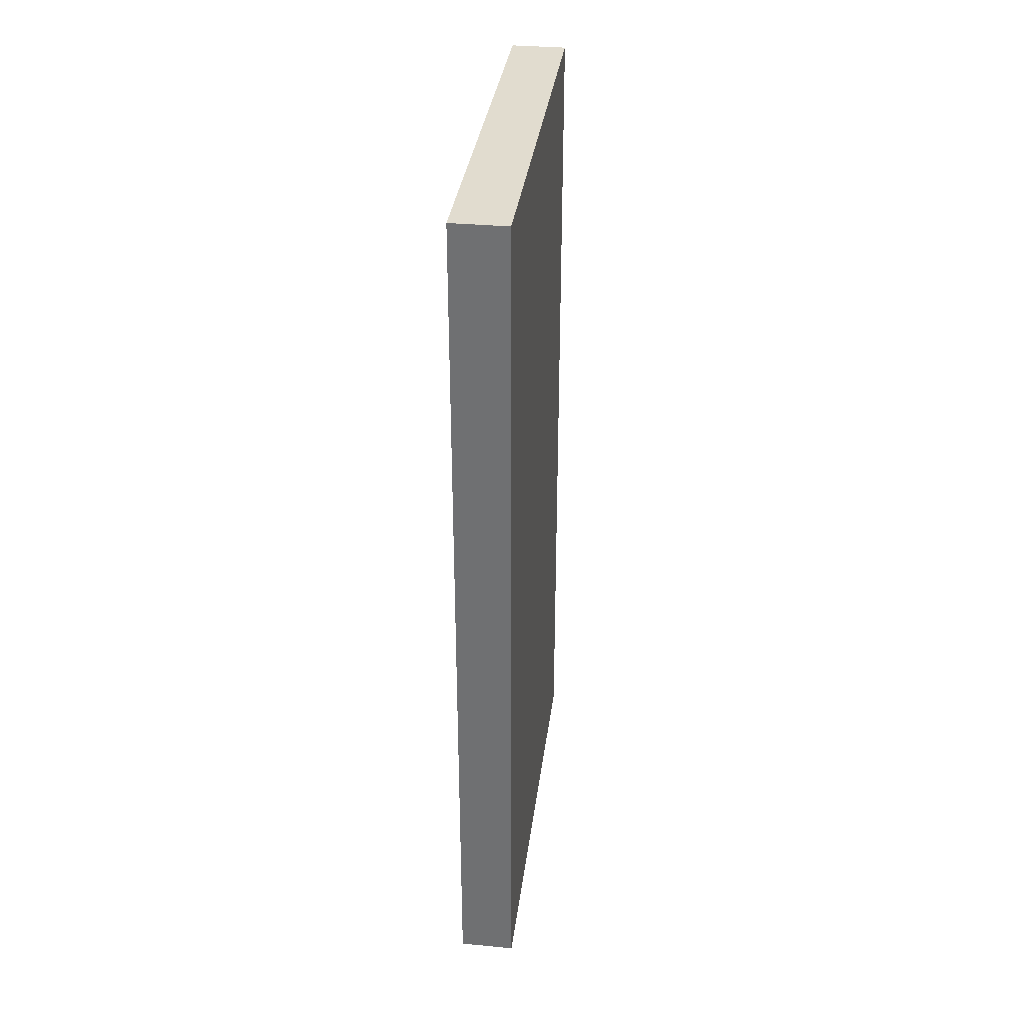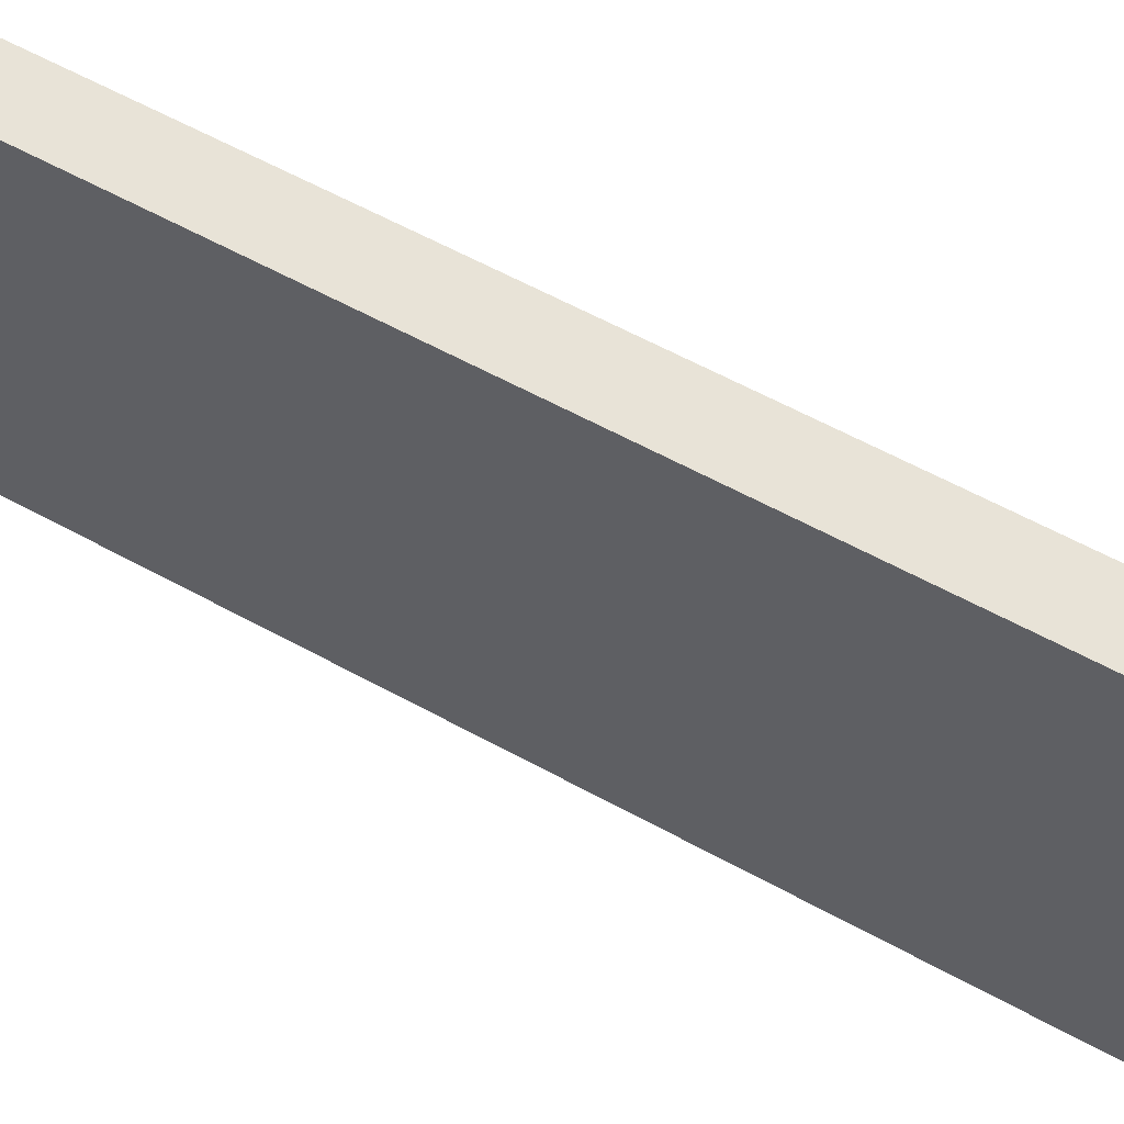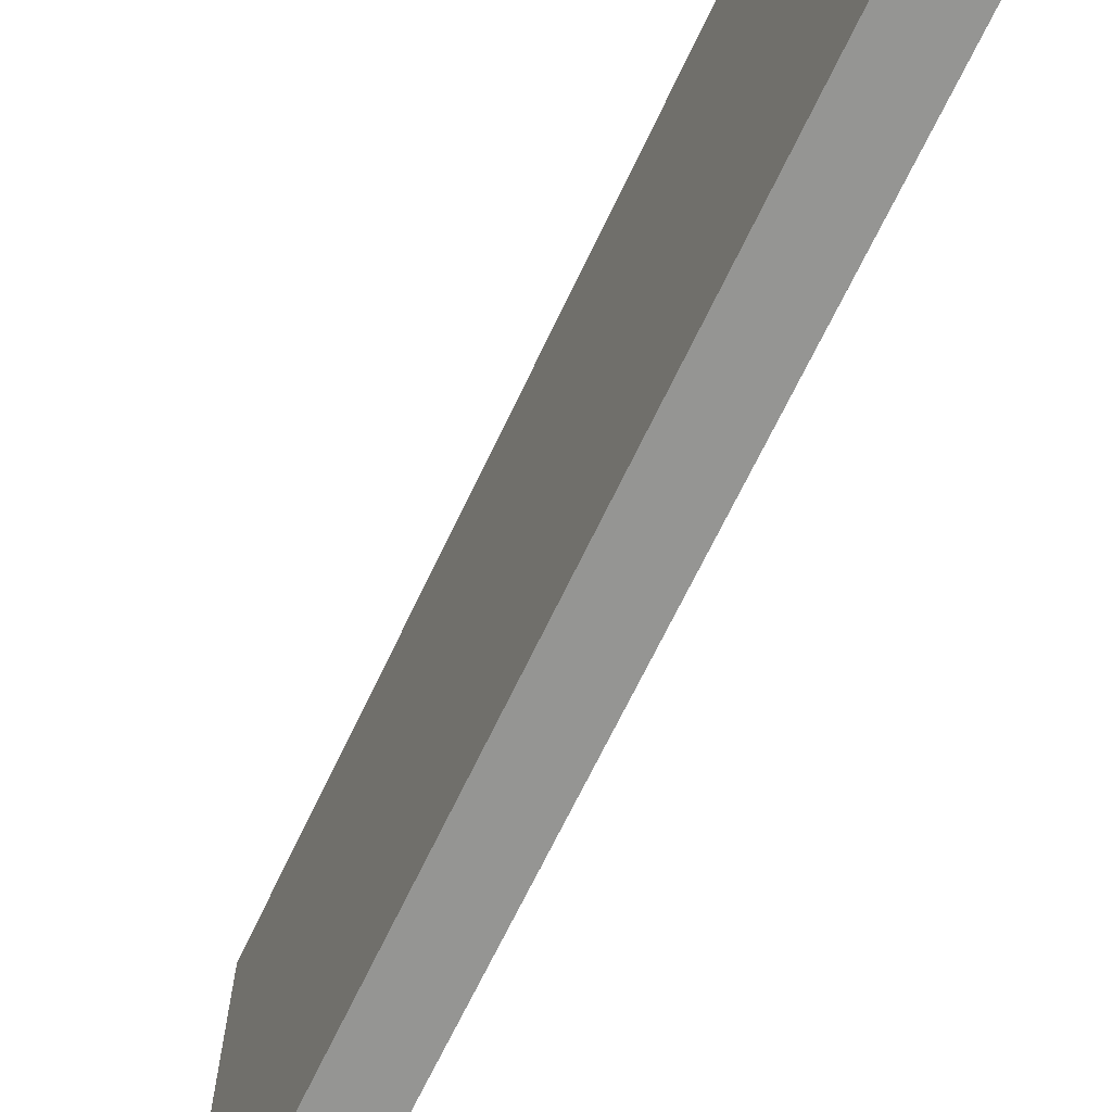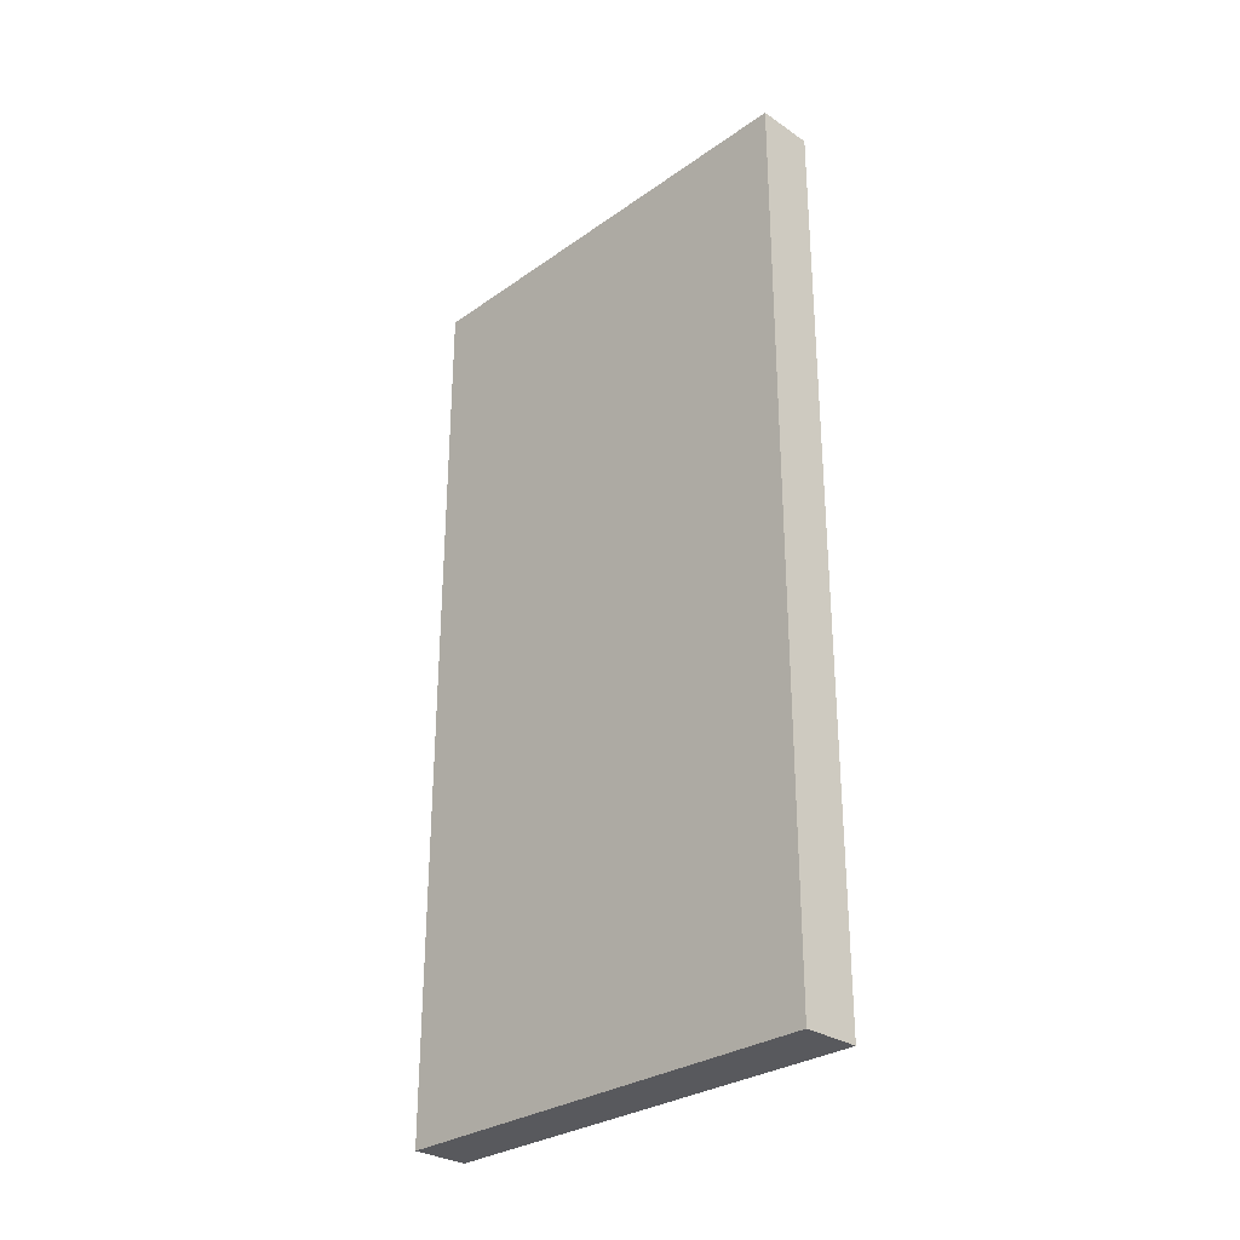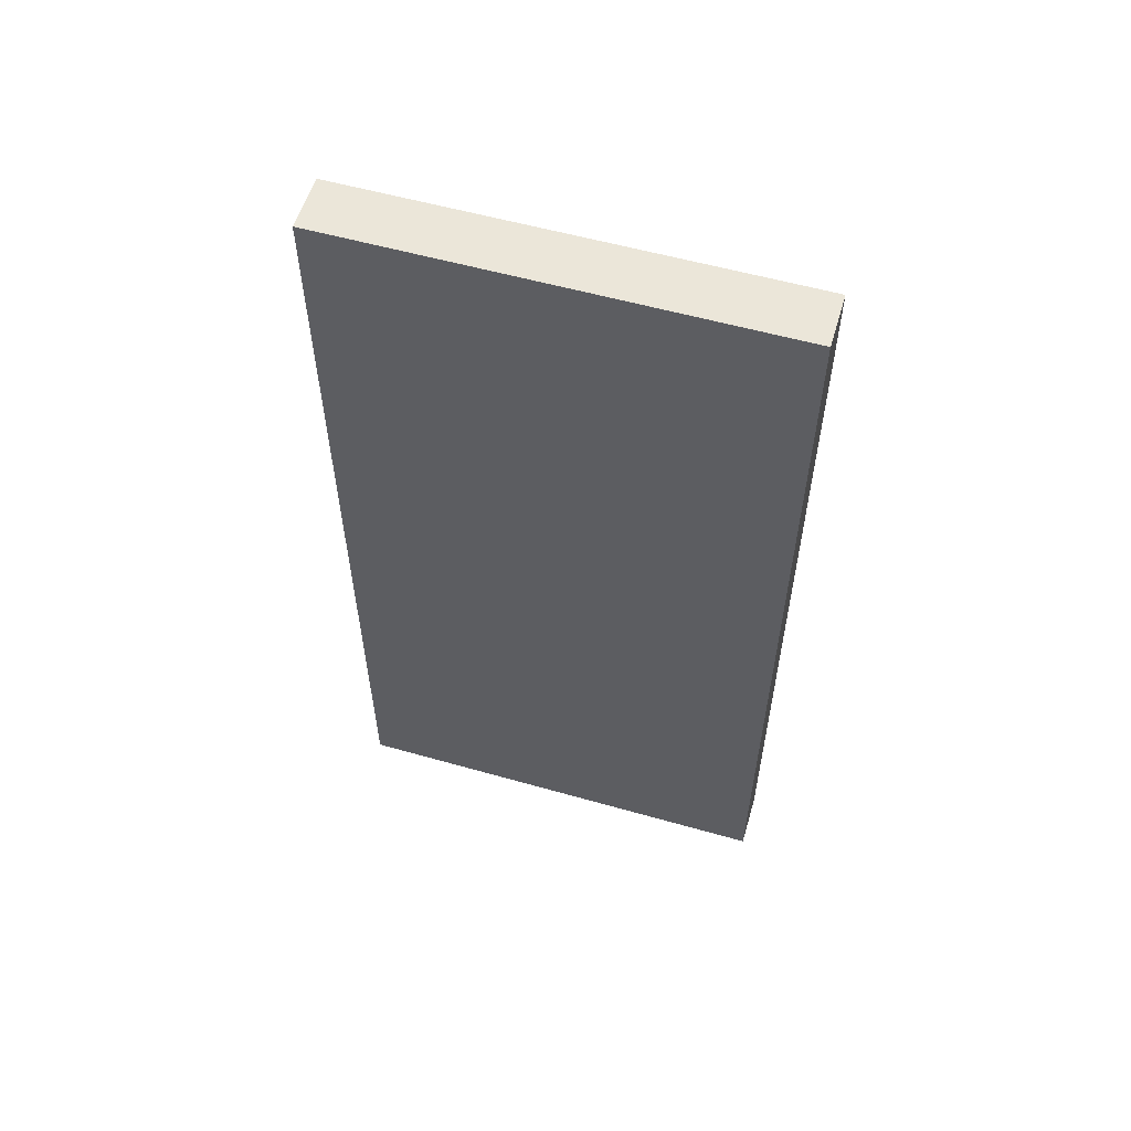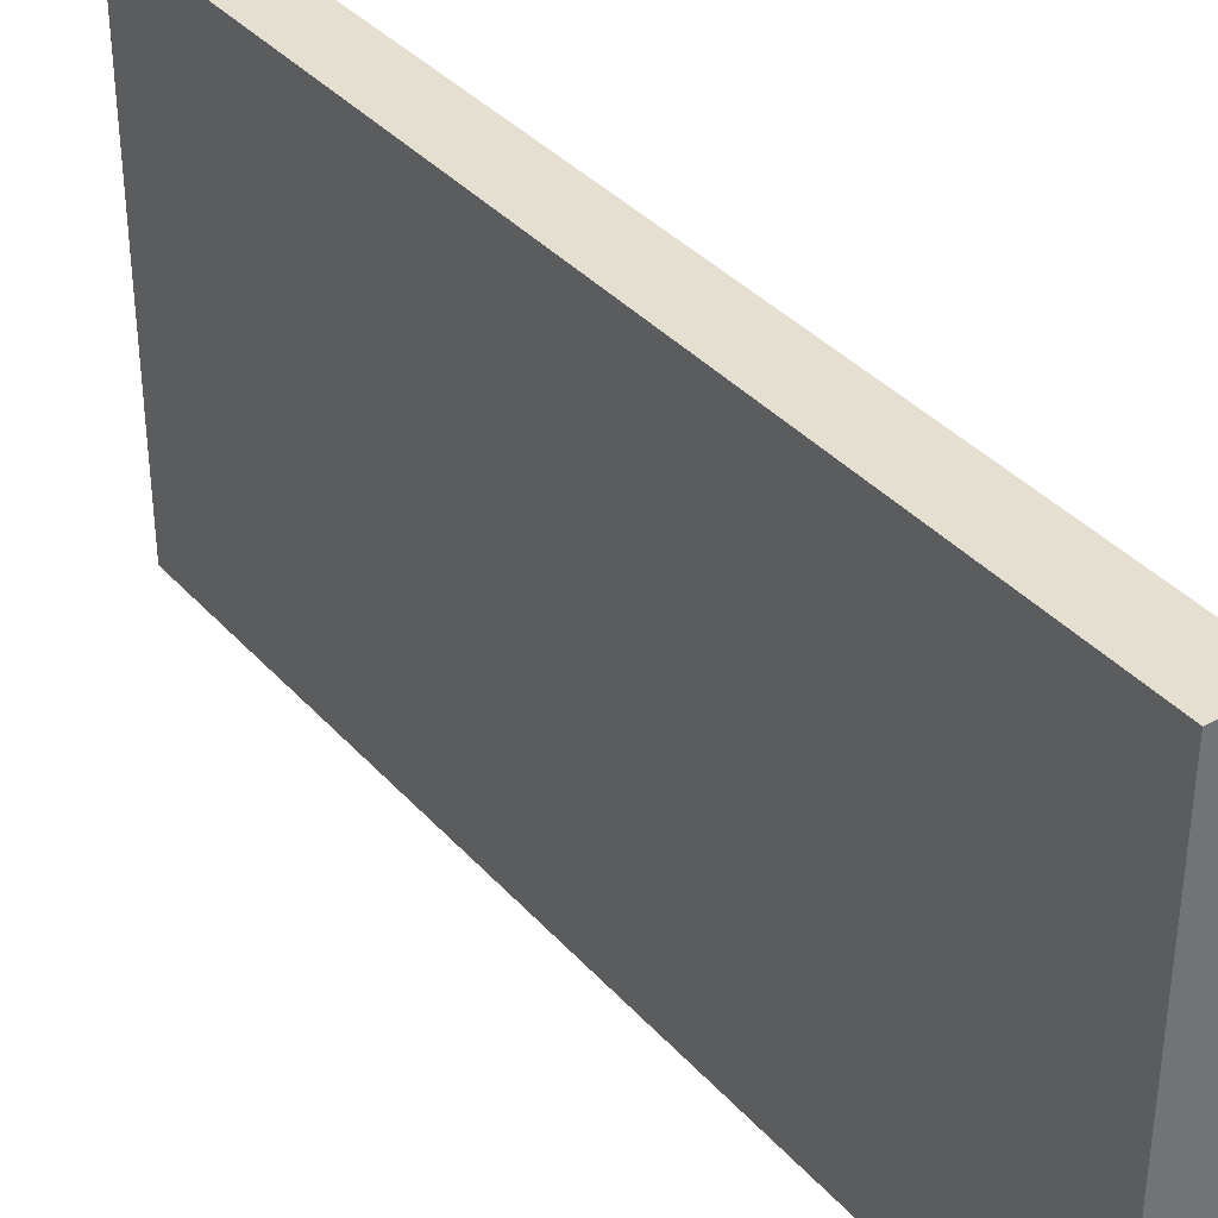
<metadata>
{"format":"obj","ext":"obj","renderer":"f3d","projection":"perspective","resolution":1024,"background":"white","views":[{"elev":34.2,"azim":-172.7,"up":"+Z"},{"elev":61.7,"azim":-61.0,"up":"+Y"},{"elev":-67.3,"azim":-25.3,"up":"+Y"},{"elev":-29.8,"azim":135.6,"up":"+Z"},{"elev":56.7,"azim":106.5,"up":"+Z"},{"elev":36.8,"azim":144.0,"up":"+Y"}]}
</metadata>
<code>
v 1784 432 -128
v 1792 368 -128
v 1784 368 -128
v 1792 432 -128
v 1784 368 0
v 1792 432 0
v 1784 432 0
v 1792 368 0
f 1 2 3
f 1 4 2
f 5 6 7
f 5 8 6
f 7 4 1
f 7 6 4
f 8 3 2
f 8 5 3
f 6 2 4
f 6 8 2
f 5 1 3
f 5 7 1

</code>
